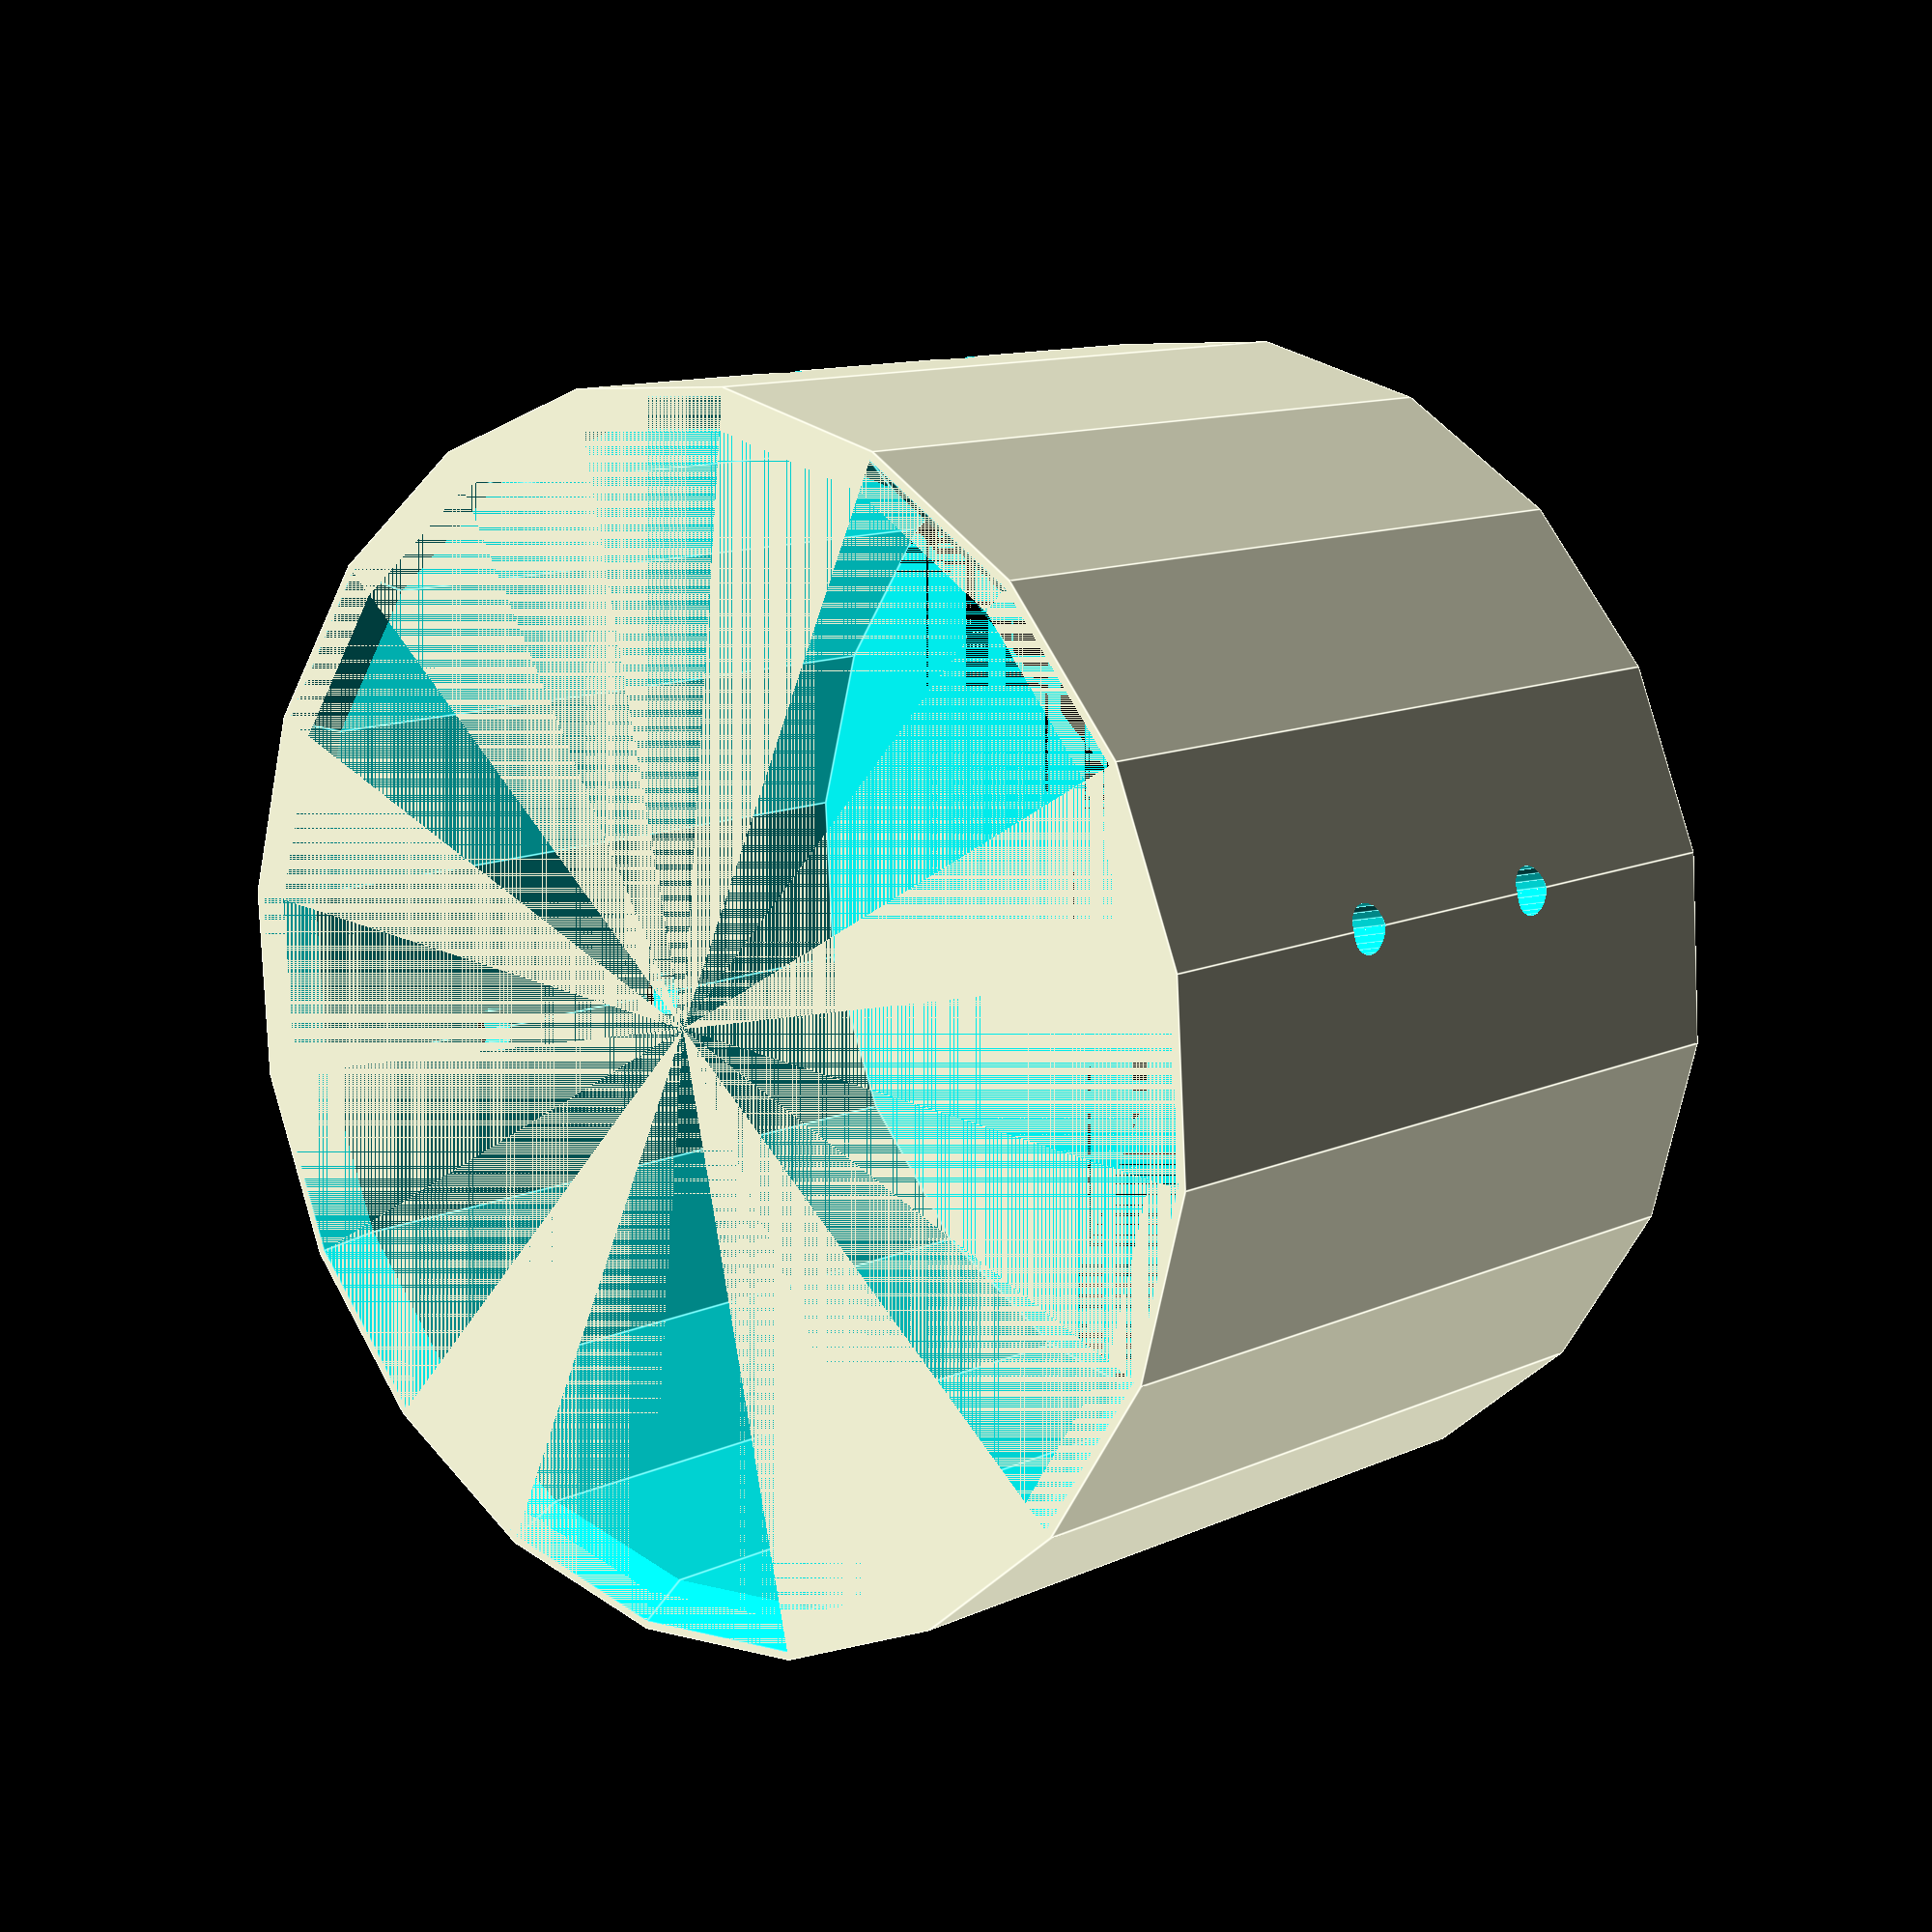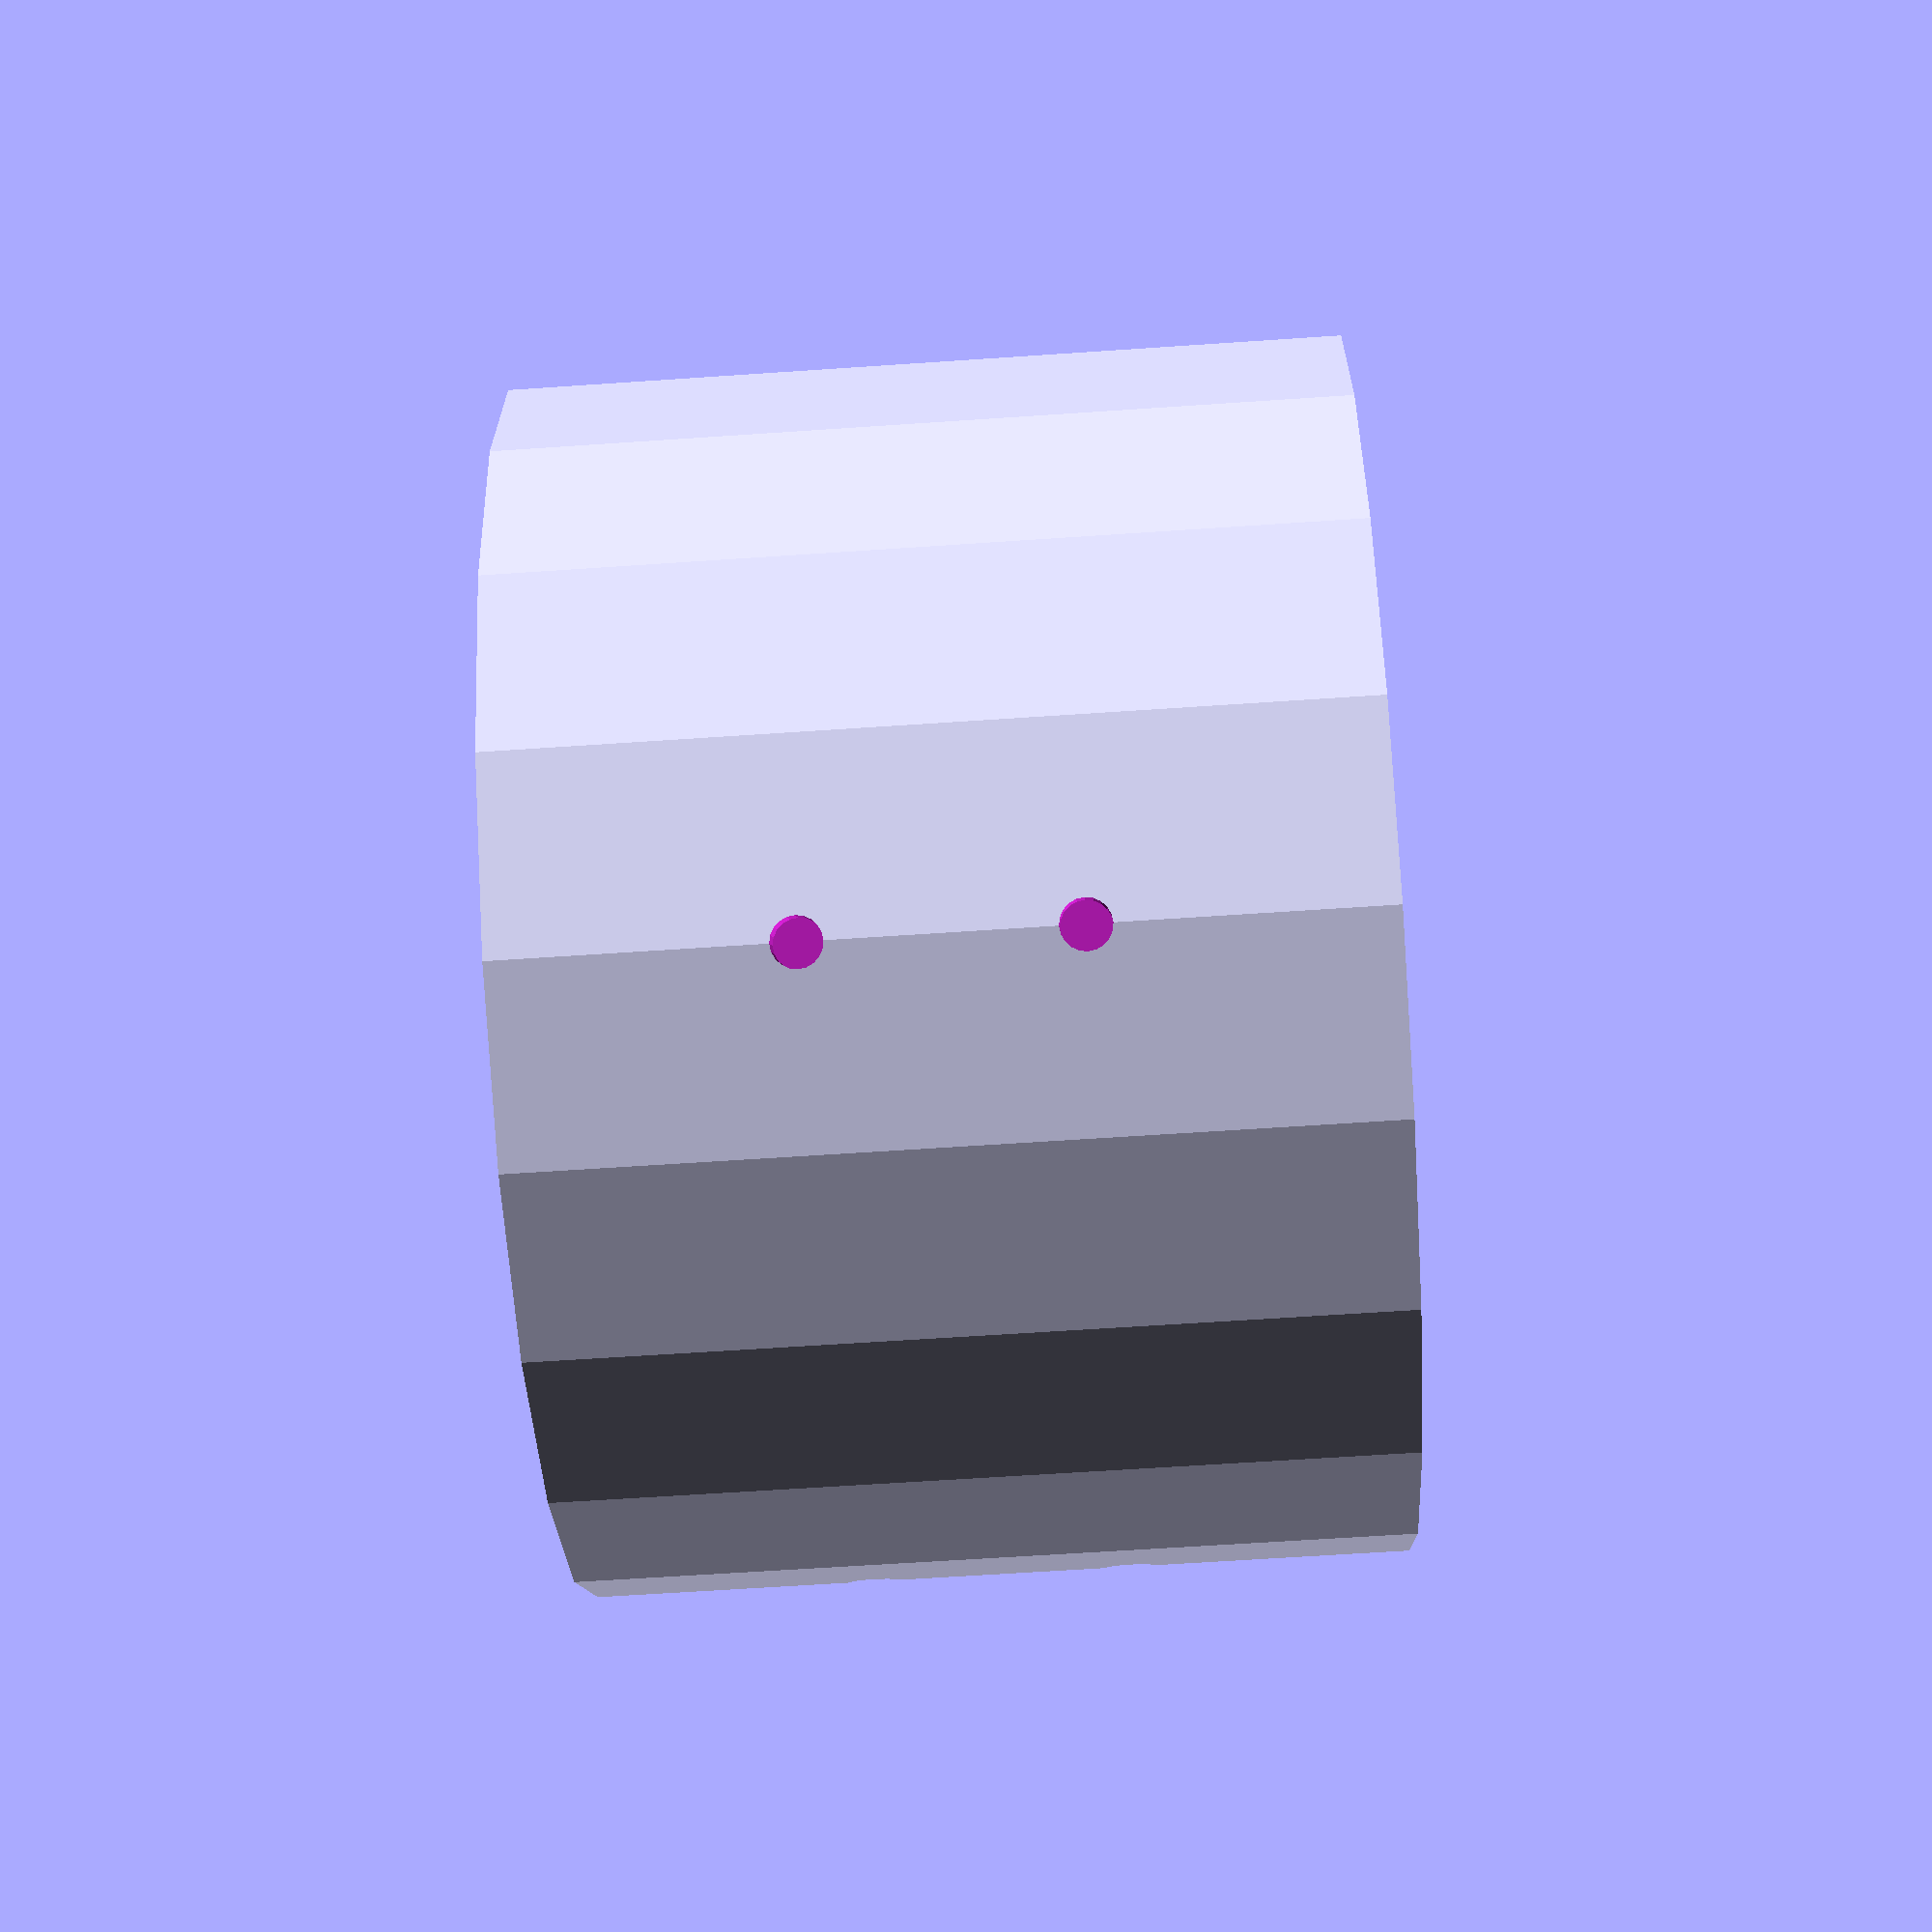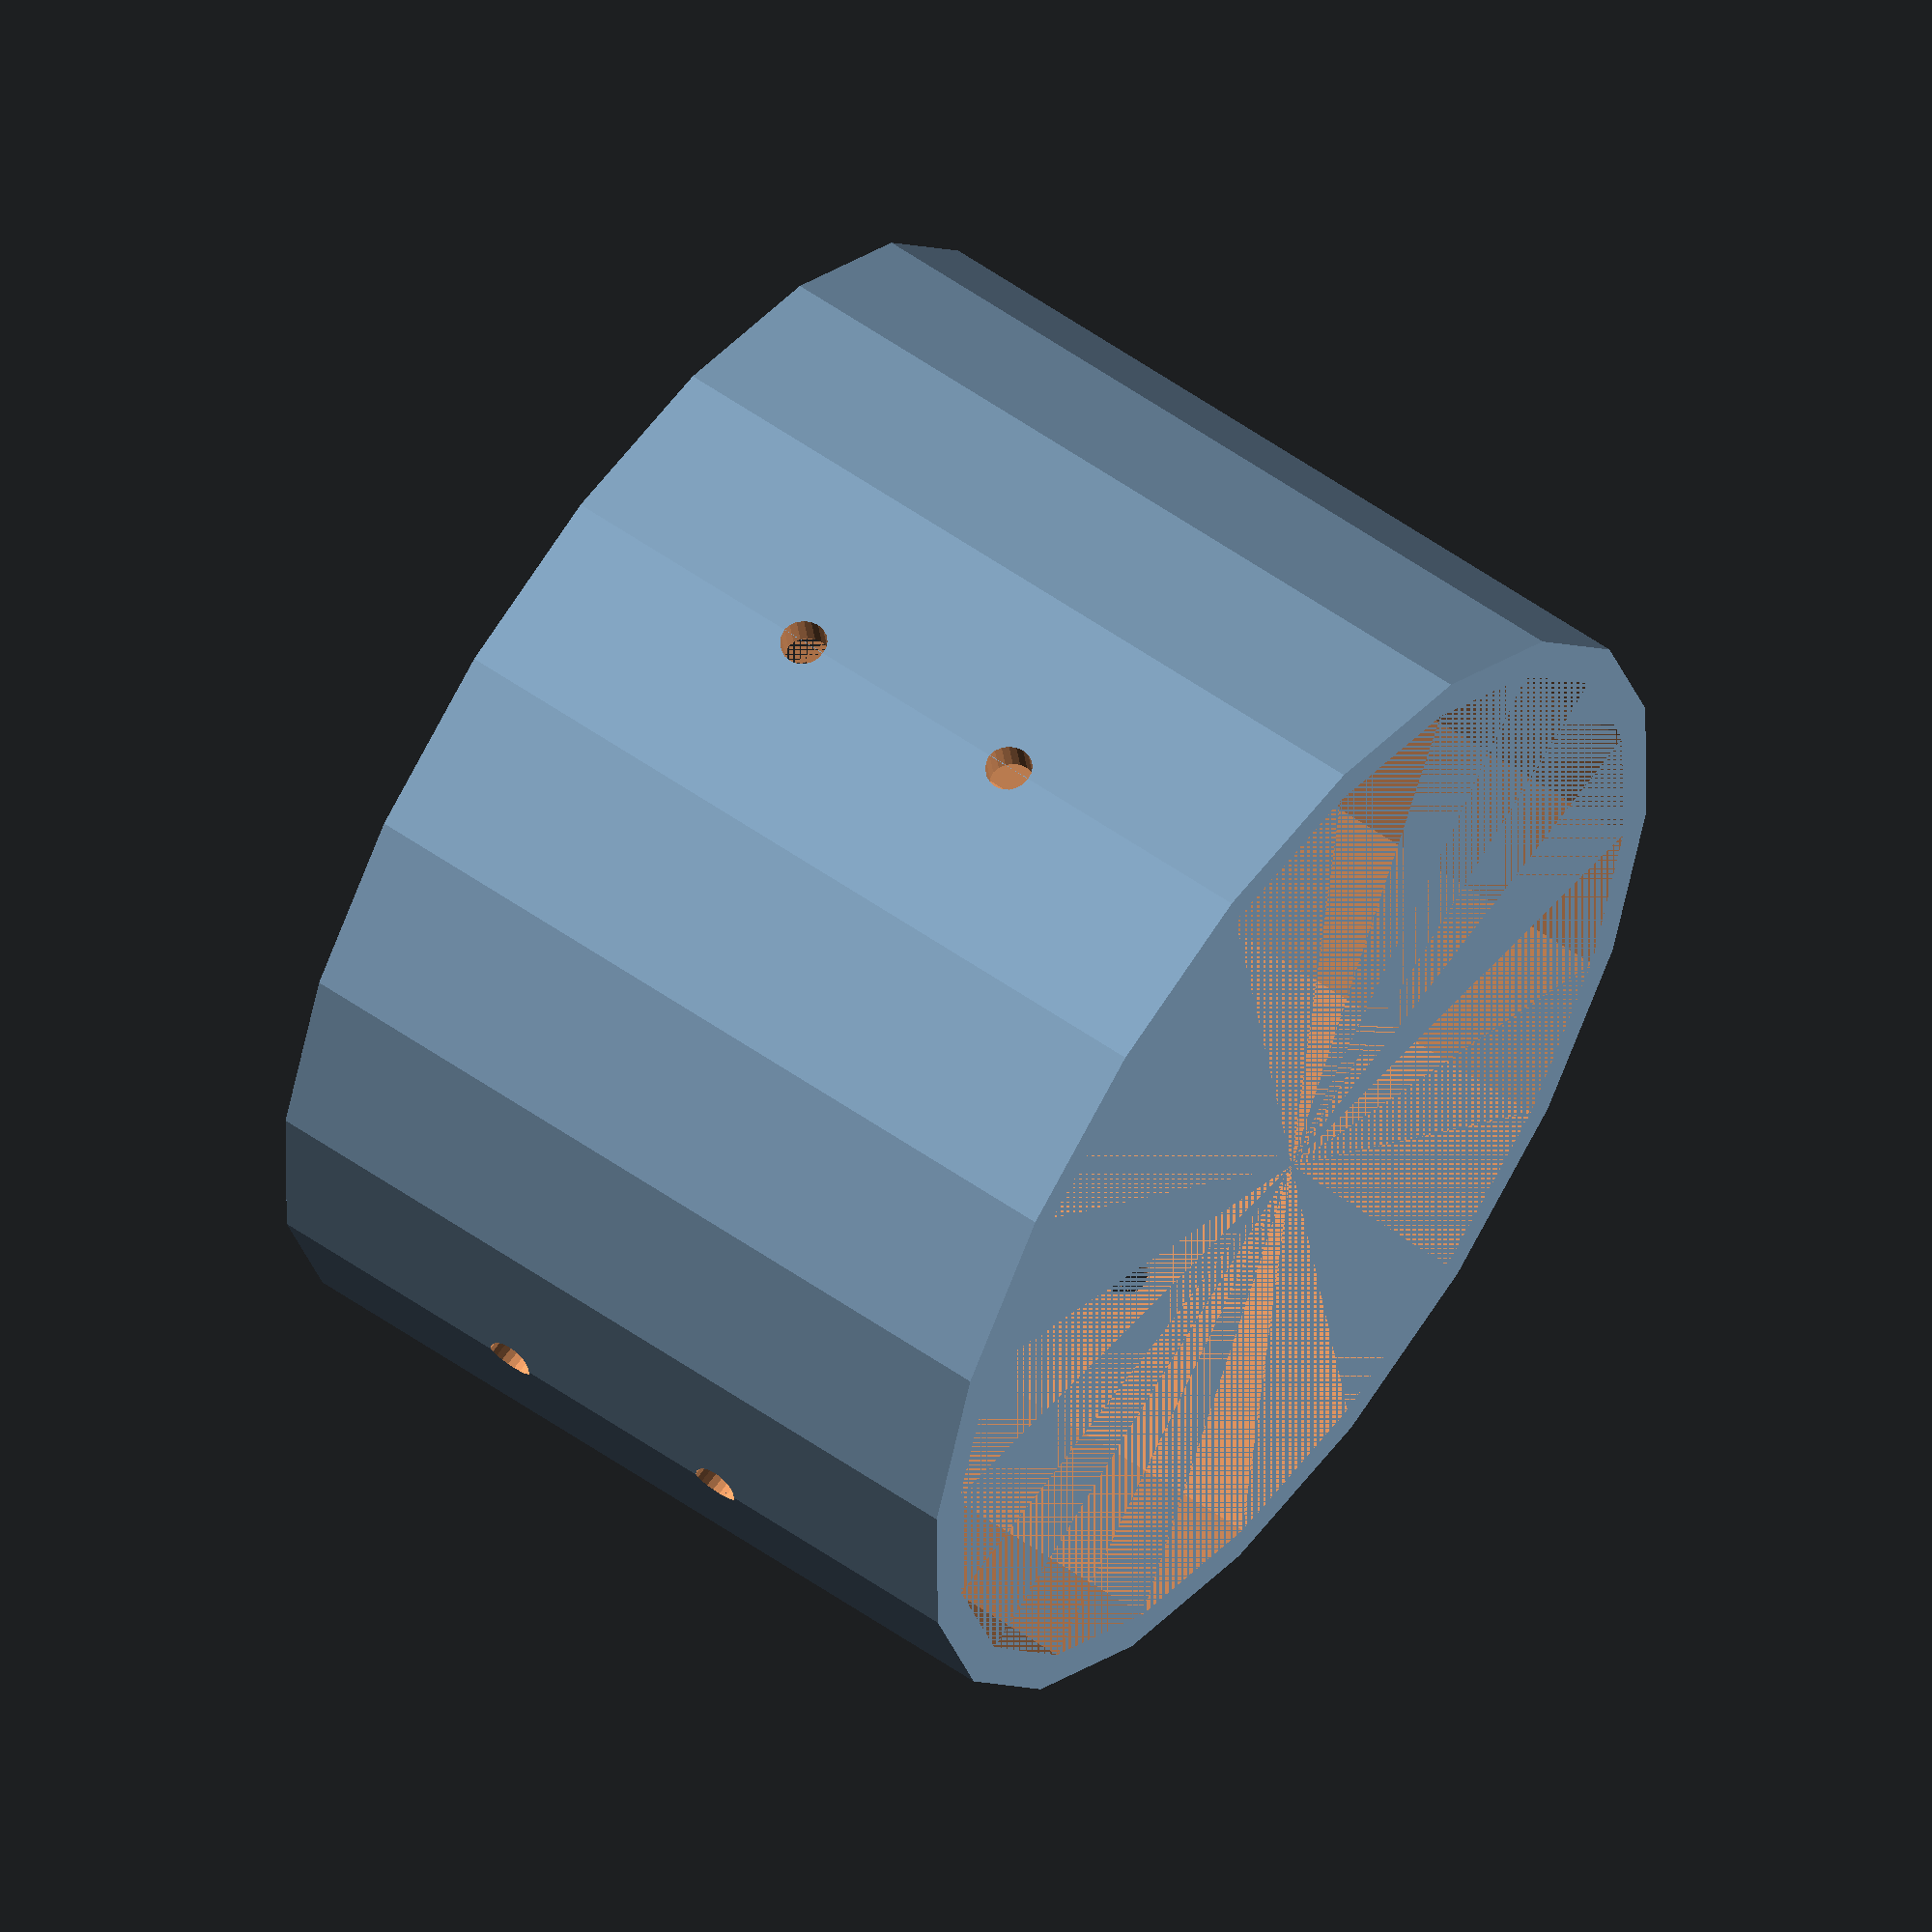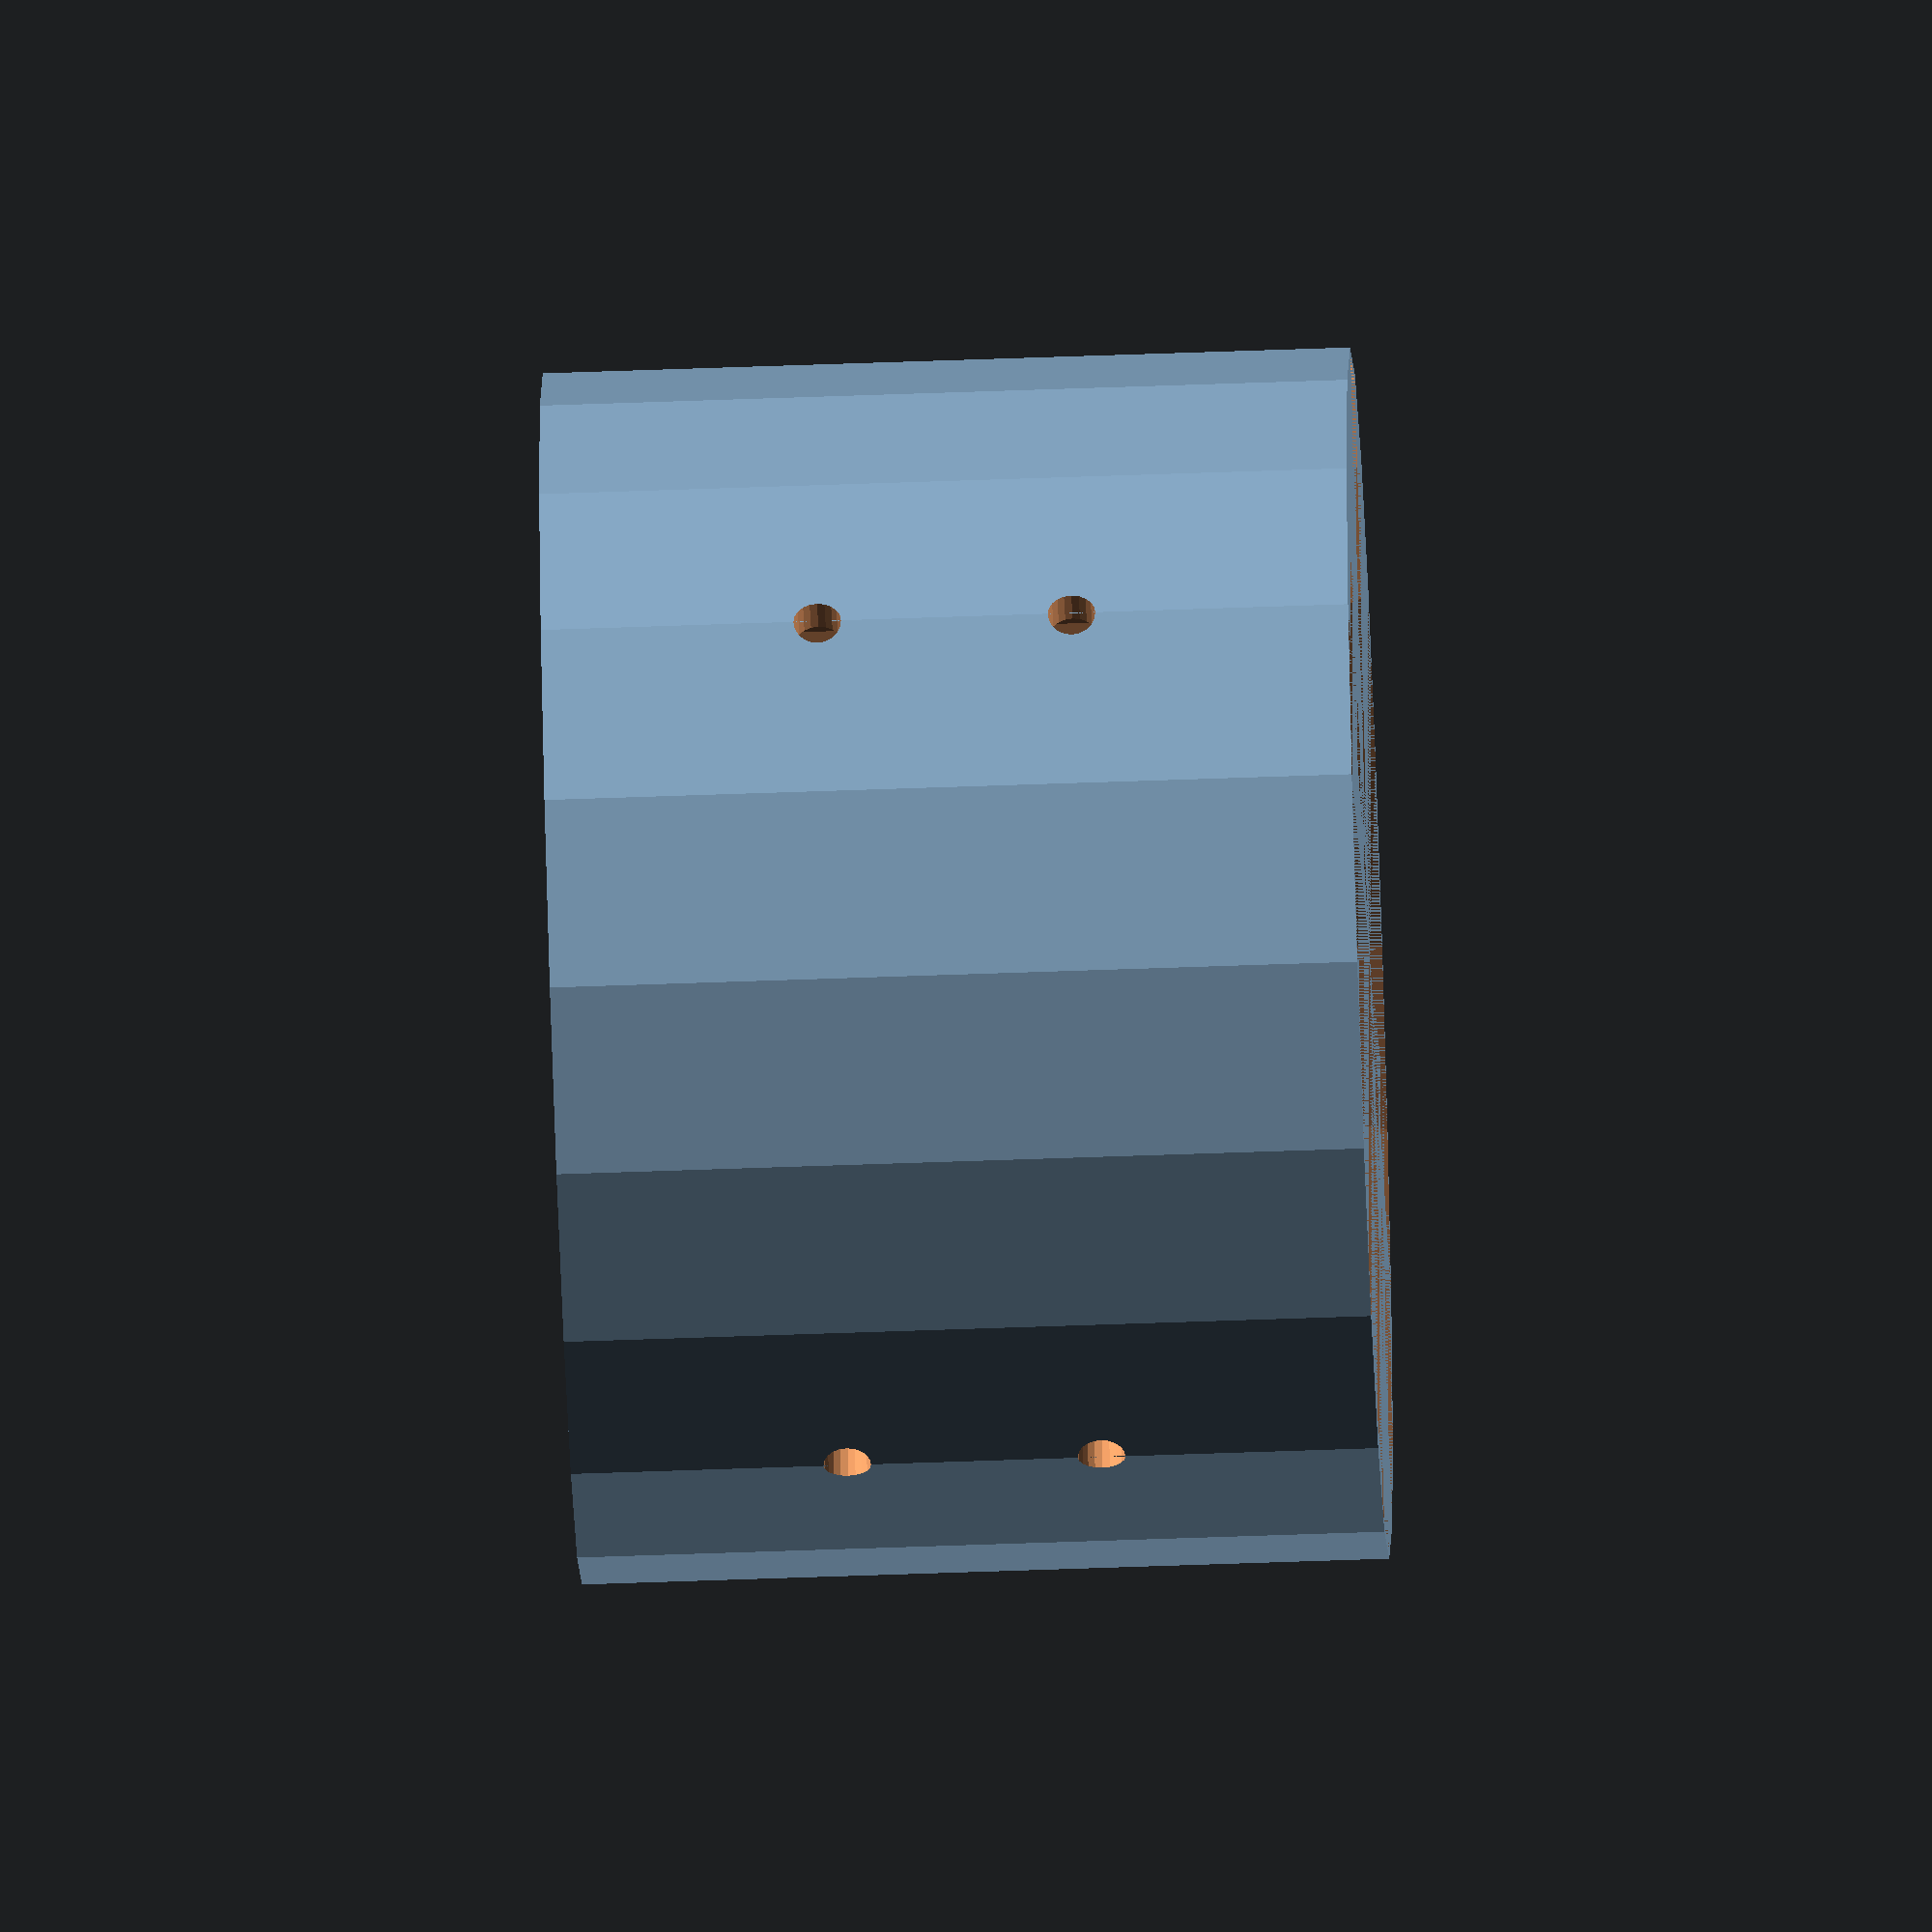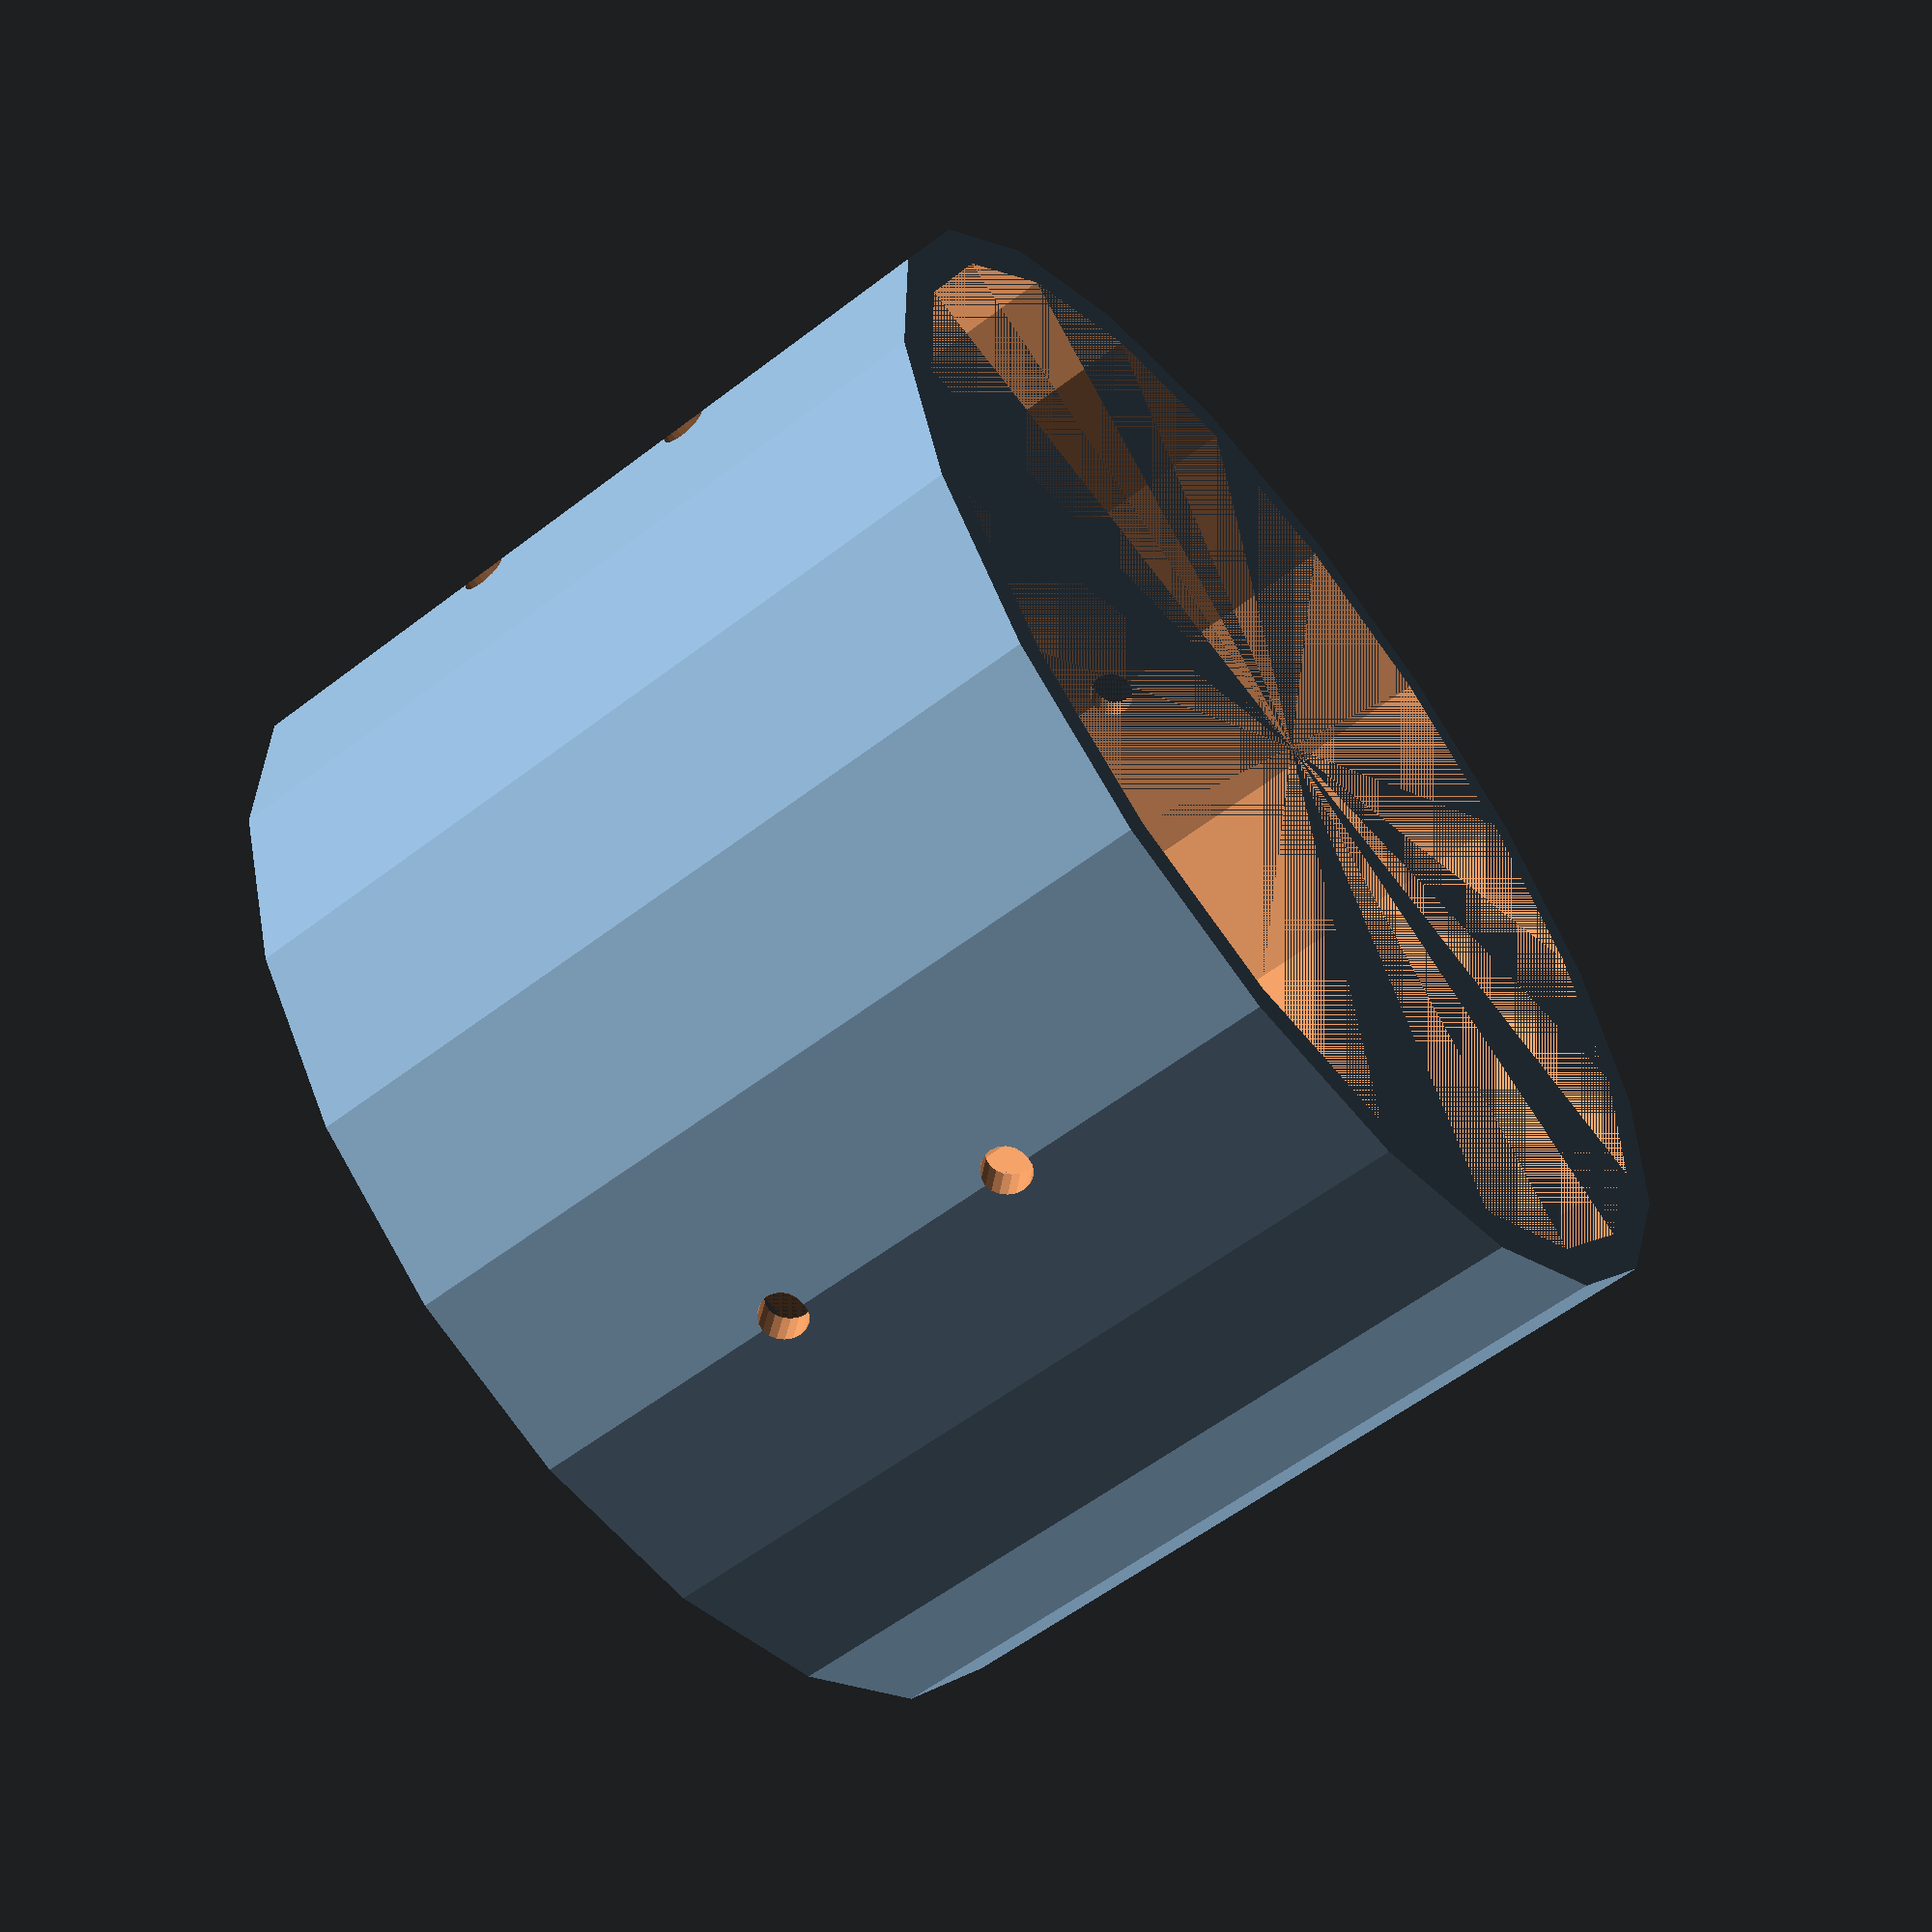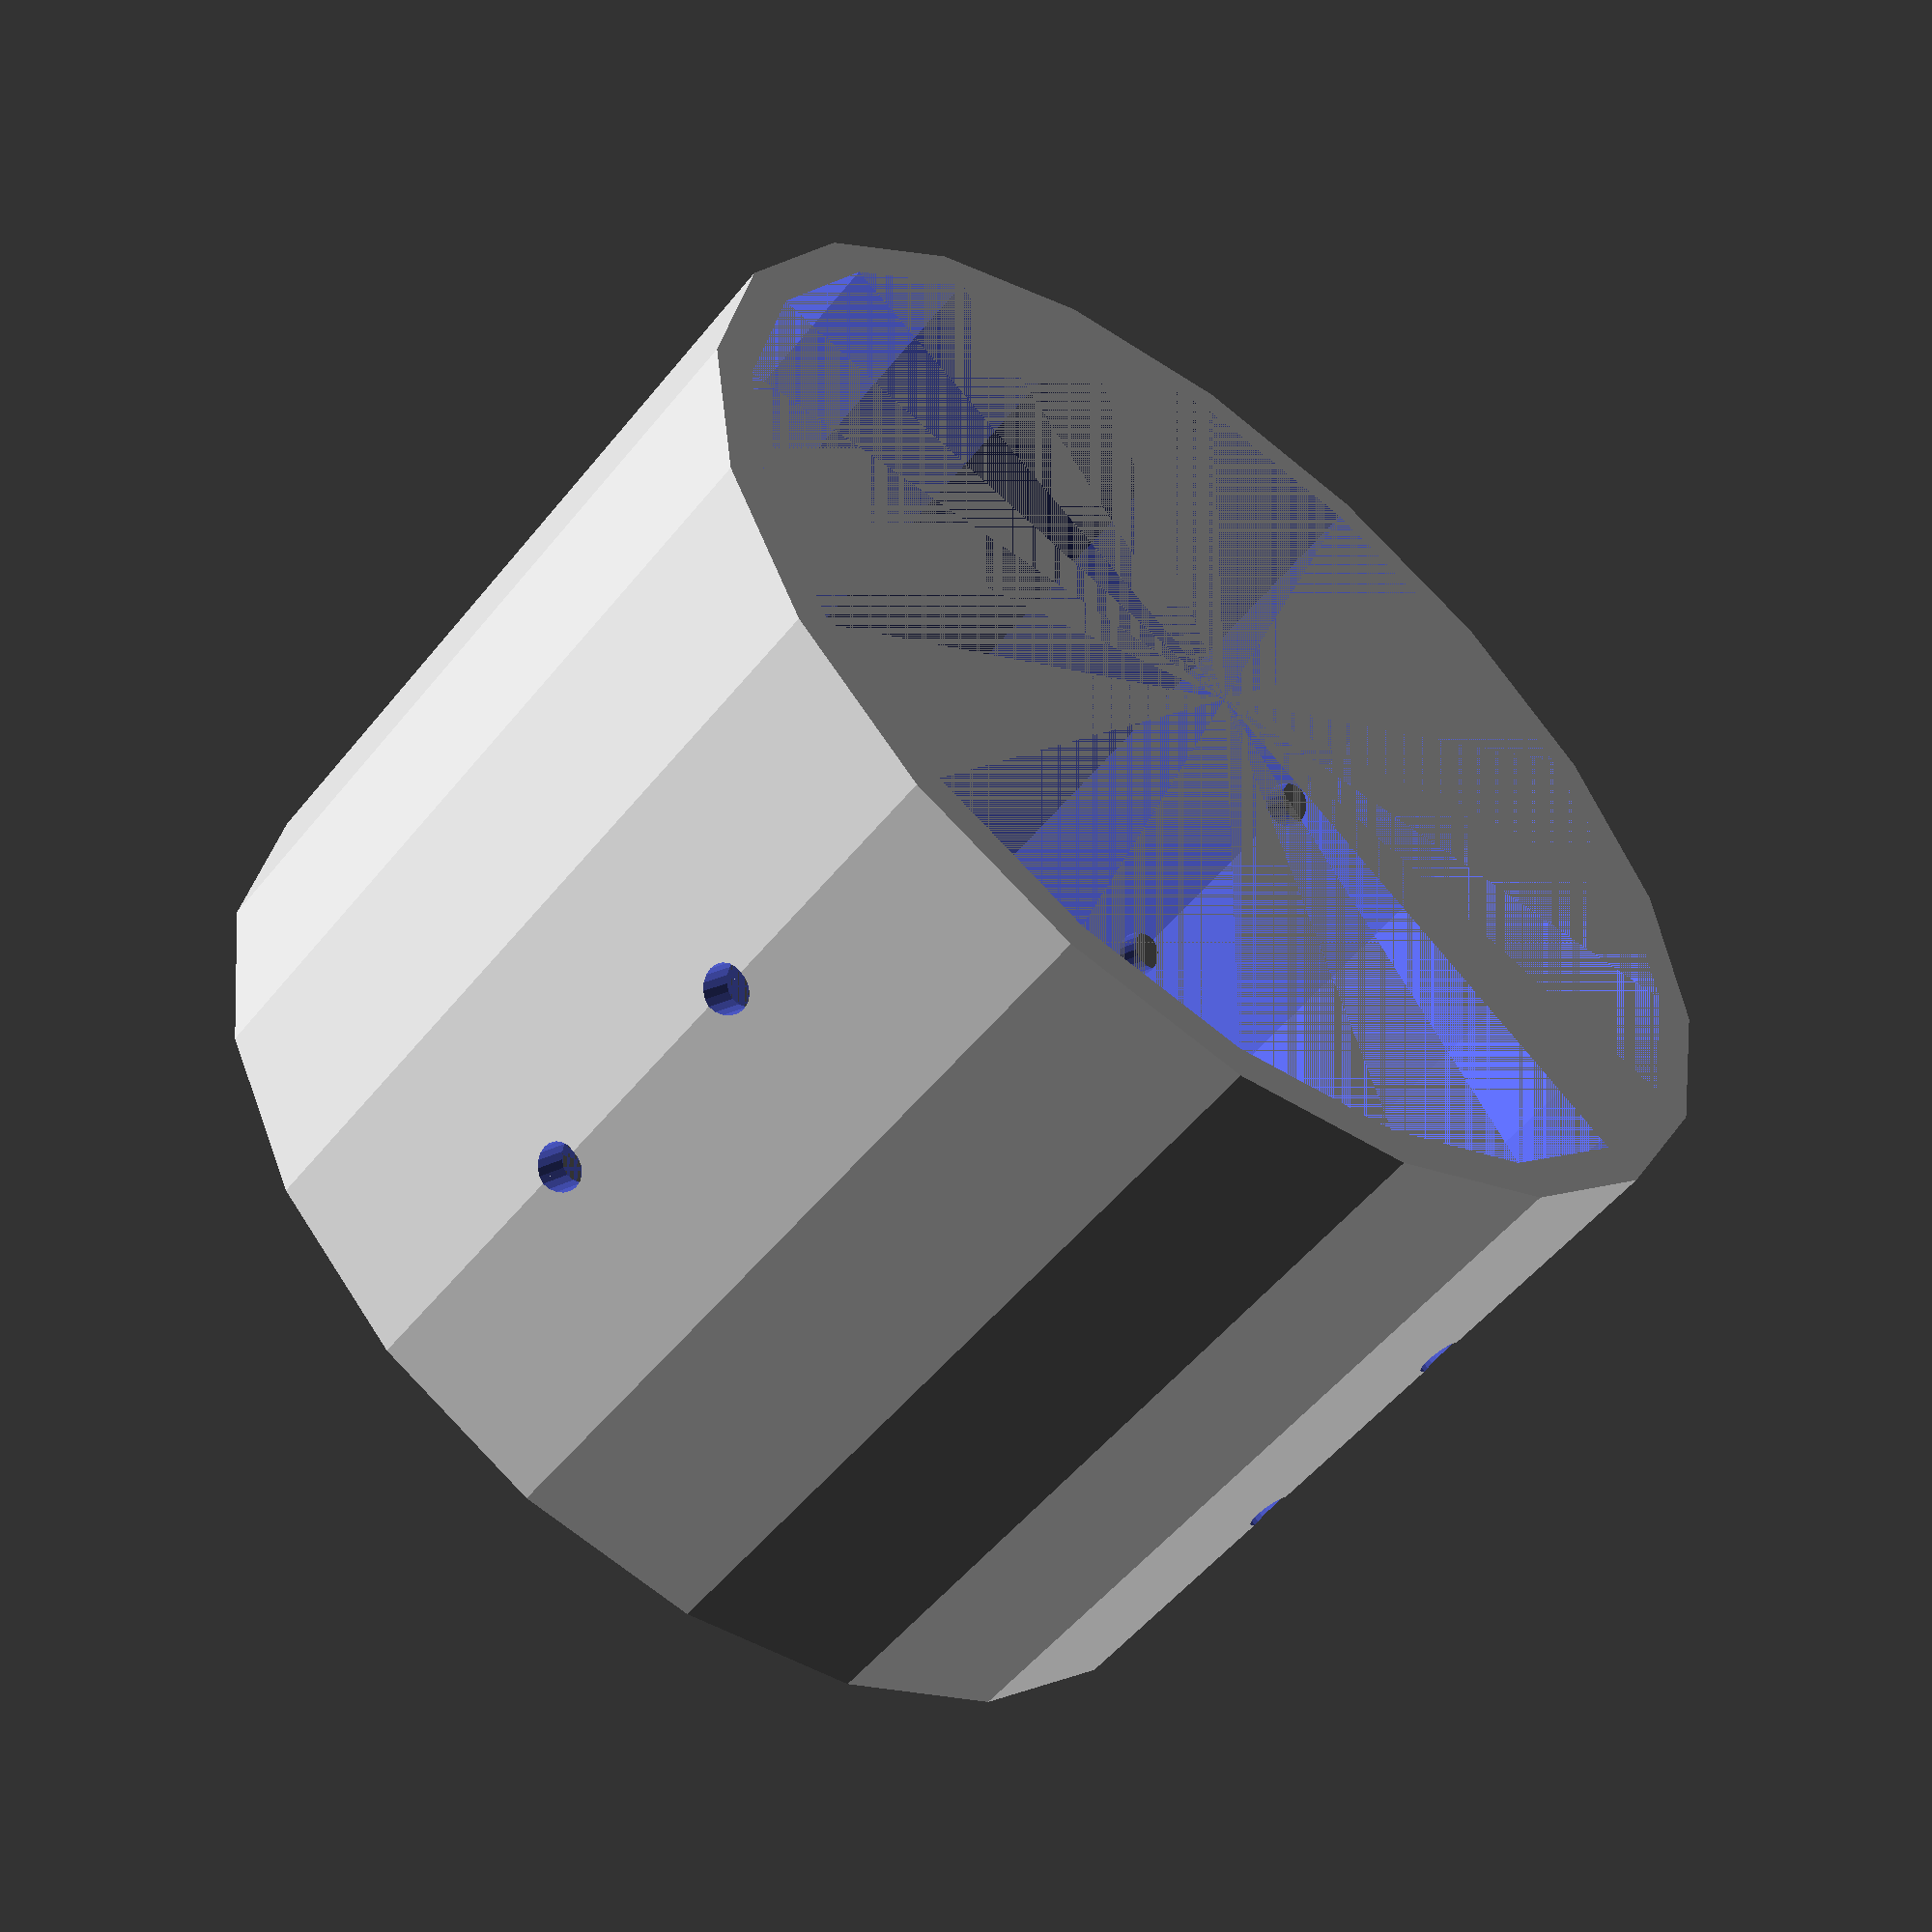
<openscad>
diameter = 152.4;    // mm
wall_thickness = 10; // mm
inner_diameter = diameter - wall_thickness;
height = diameter * 2 / 3; // mm

rim_edge_thickness = 2; // mm

lugs = 4;

lug_screw_spacing = 16; // mm
lug_screw_diemater = 6; // mm

piezo_diameter = 30; // mm

$fn = 20;

module drum_trigger()
{
	difference()
	{
		shell();

		lugs();
	}
}

module shell()
{
	difference()
	{
		cylinder(d = diameter, h = height);
		cylinder(d = inner_diameter, h = height);
		cylinder(d2 = diameter - rim_edge_thickness, d1 = 0, h = height);
	}
}

module lugs()
{
	for (i = [0:360 / lugs:360])
	{
		translate([ 0, 0, height / 2 + lug_screw_spacing ])
		rotate([ 90, 0, i ])
		cylinder(d = lug_screw_diemater, h = diameter / 2);

		translate([ 0, 0, height / 2 - lug_screw_spacing ])
		rotate([ 90, 0, i ])
		cylinder(d = lug_screw_diemater, h = diameter / 2);
	}
}

drum_trigger();

</openscad>
<views>
elev=168.8 azim=347.6 roll=138.9 proj=p view=edges
elev=61.7 azim=211.1 roll=274.0 proj=p view=wireframe
elev=123.5 azim=189.6 roll=53.7 proj=o view=solid
elev=236.6 azim=248.6 roll=267.8 proj=o view=solid
elev=238.0 azim=260.2 roll=51.6 proj=p view=solid
elev=233.7 azim=142.5 roll=38.0 proj=p view=wireframe
</views>
